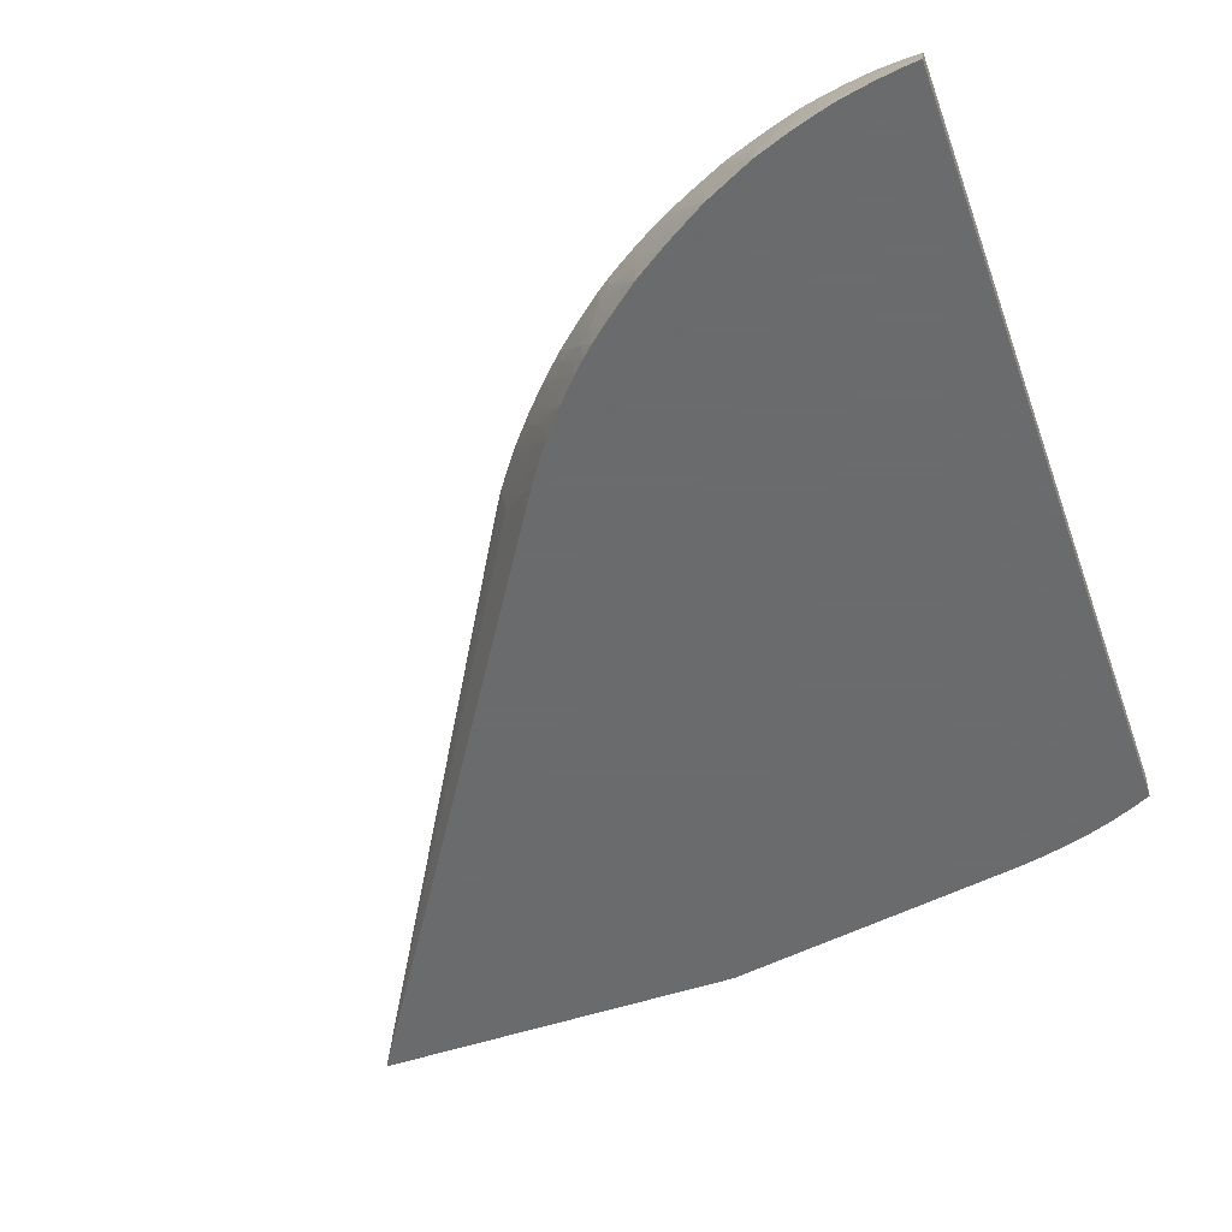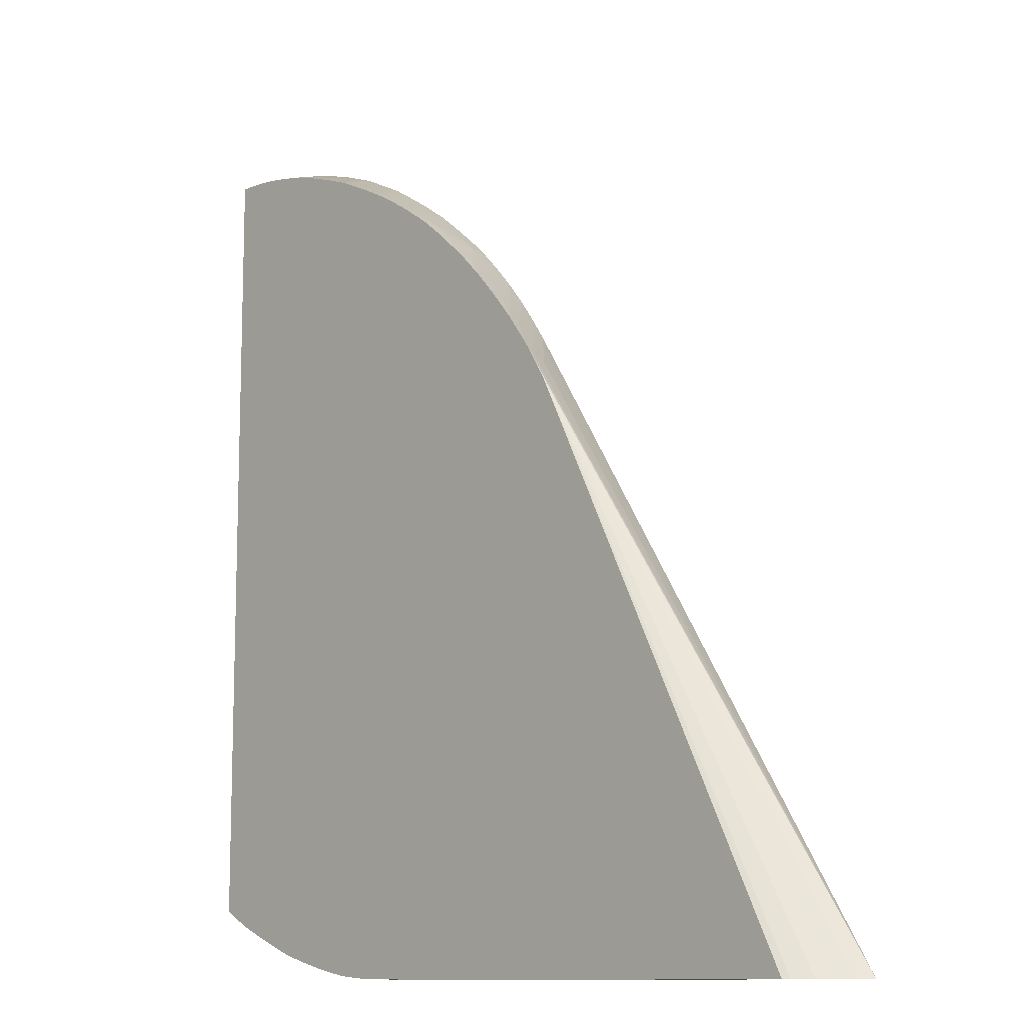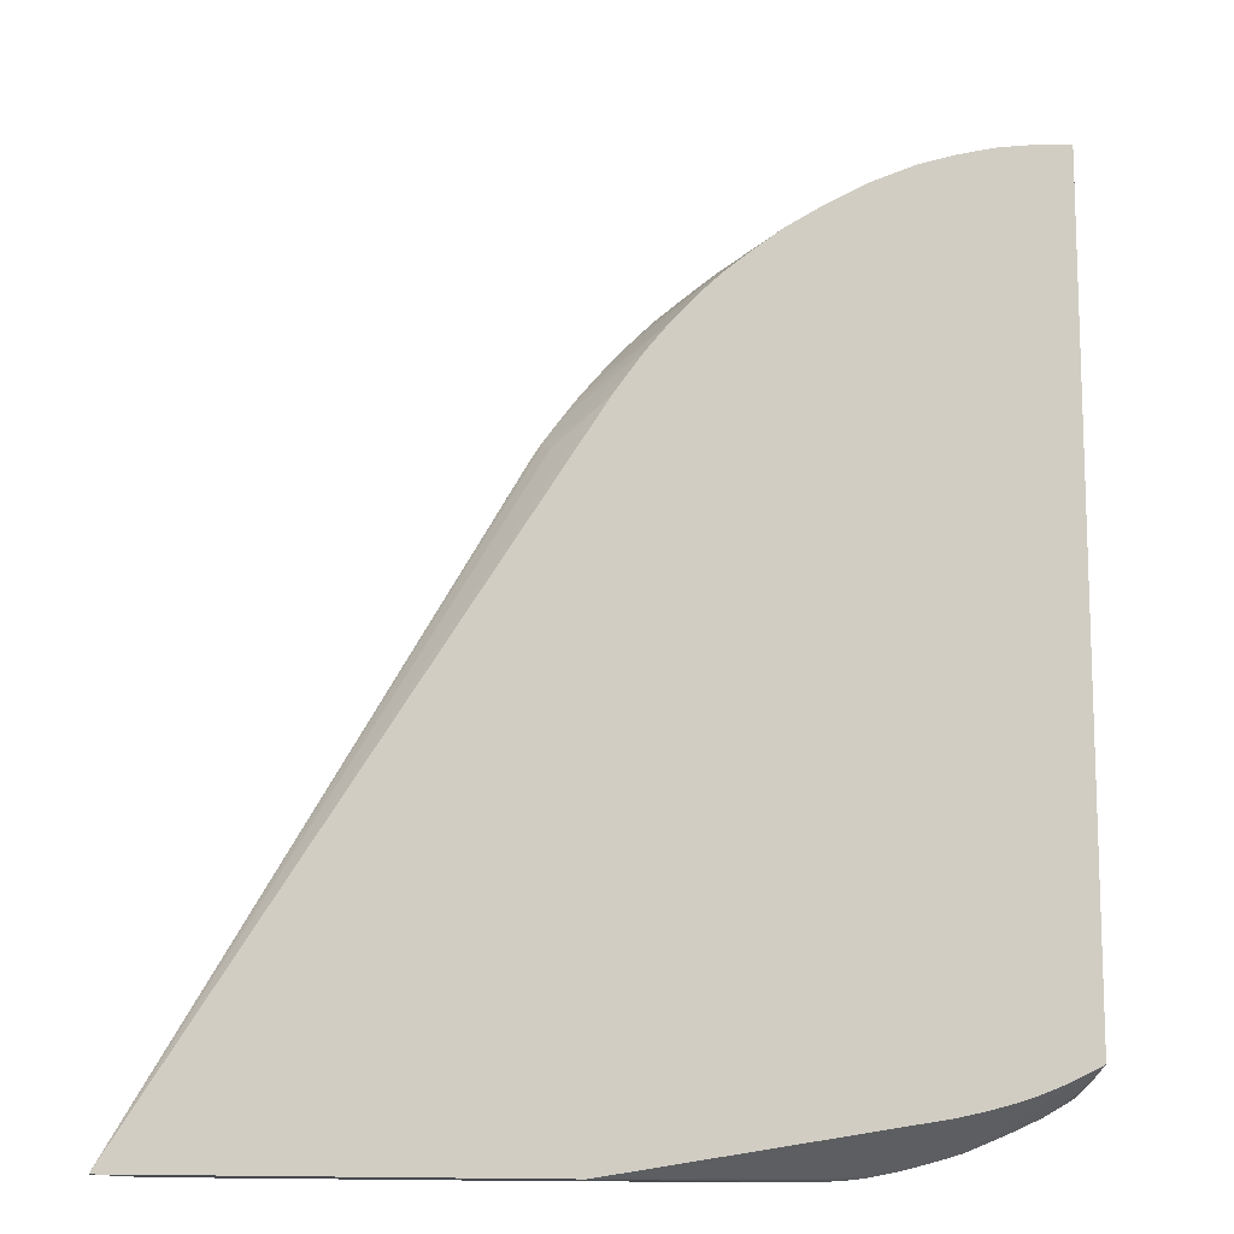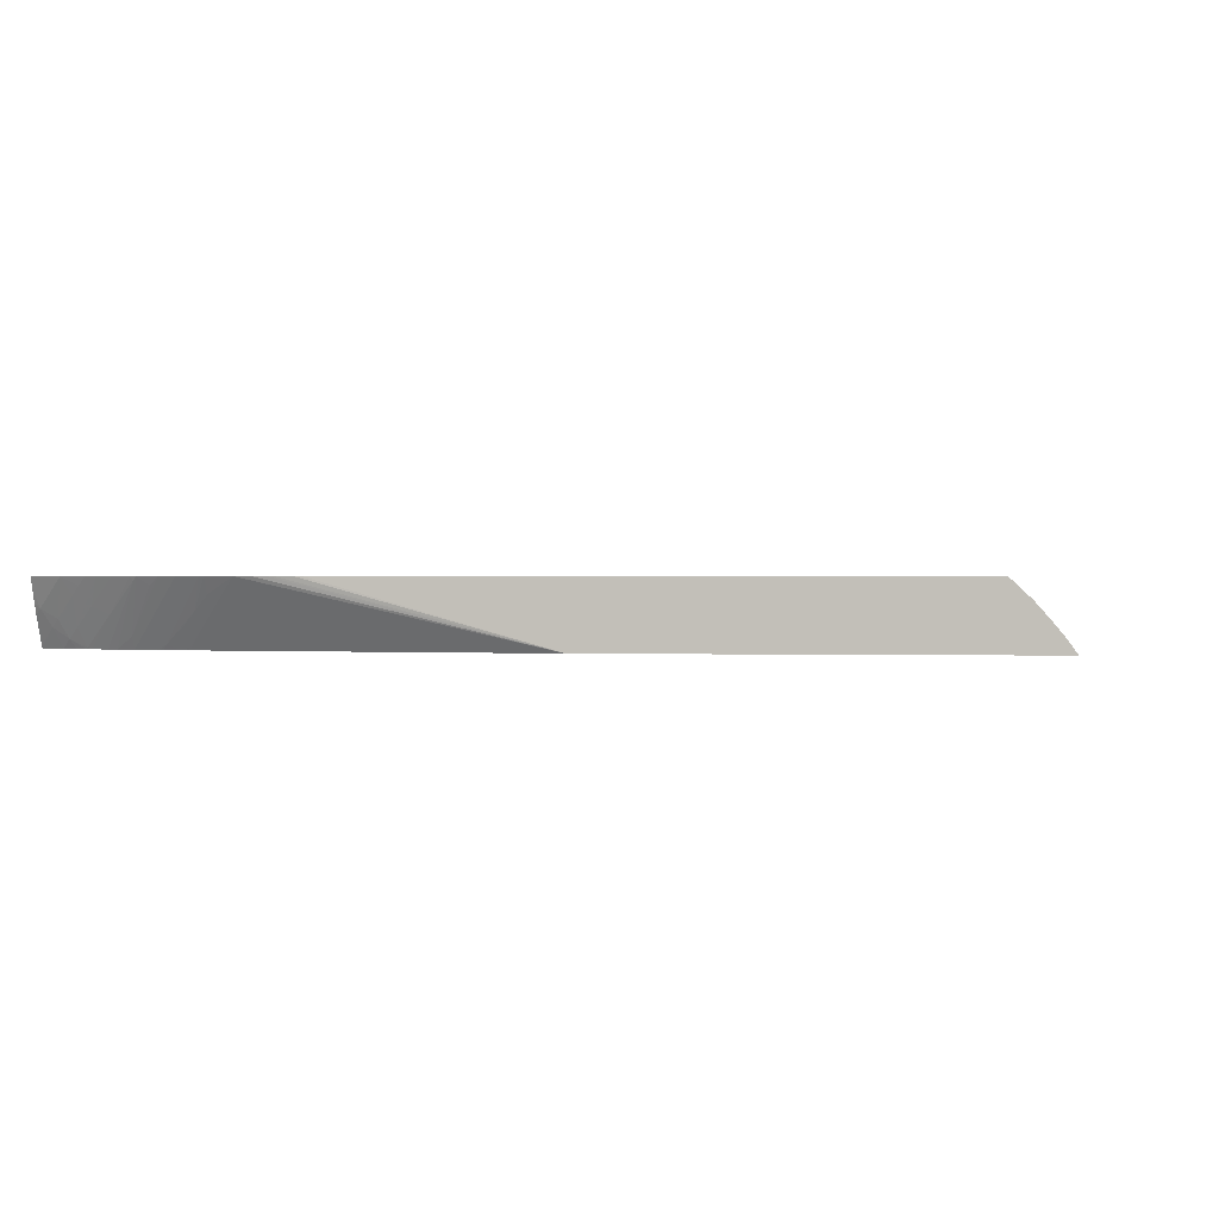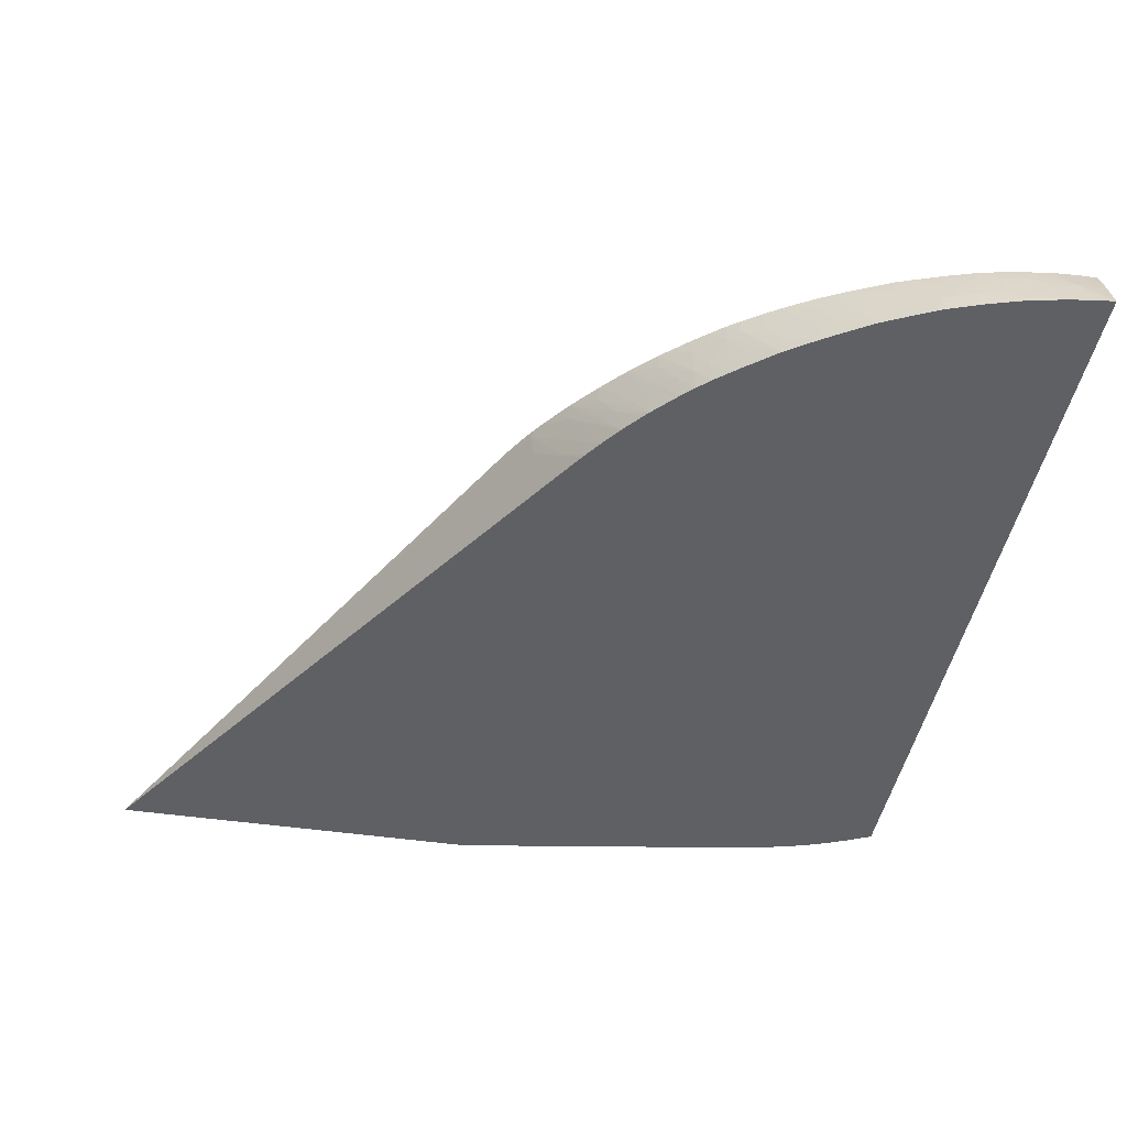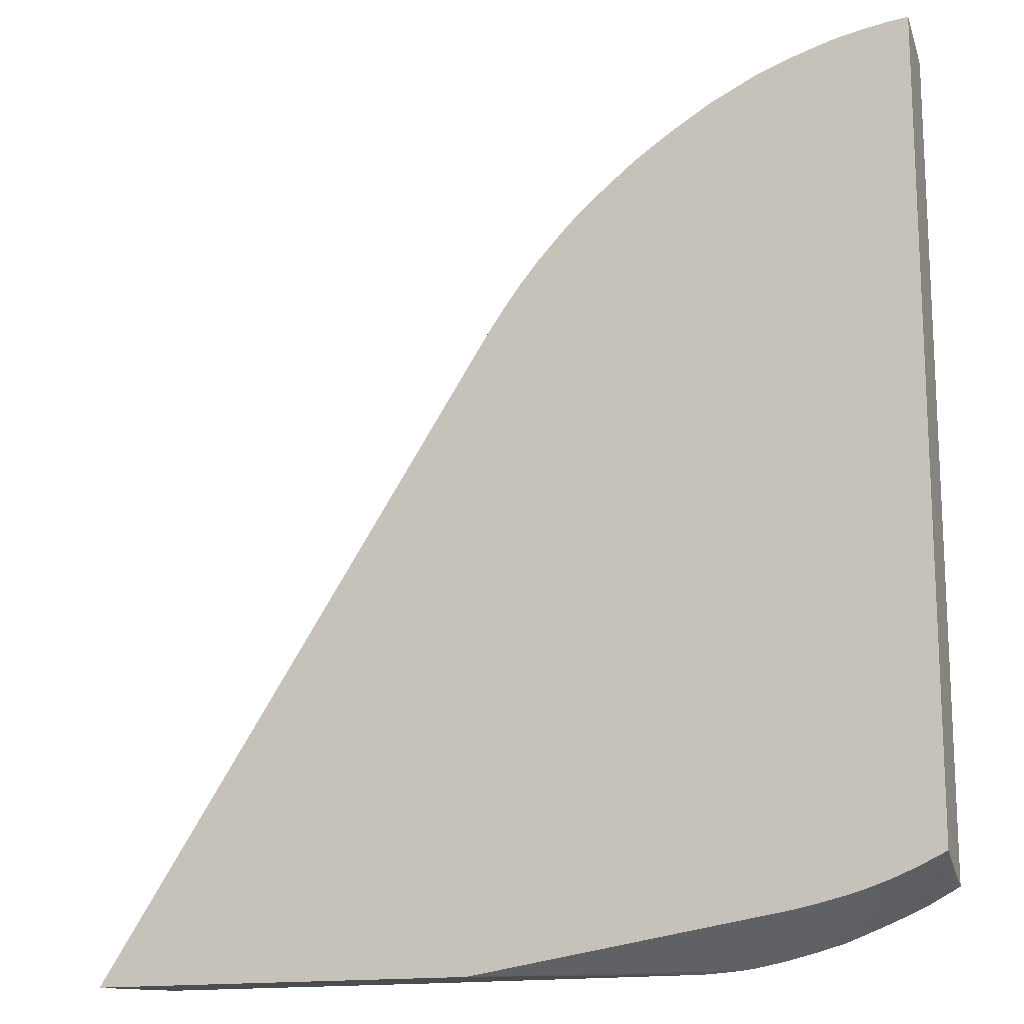
<metadata>
{"format":"obj","ext":"obj","renderer":"f3d","projection":"perspective","resolution":1024,"background":"white","views":[{"elev":-53.2,"azim":19.7,"up":"+Y"},{"elev":-11.1,"azim":-132.5,"up":"+Z"},{"elev":-12.6,"azim":-18.7,"up":"+Z"},{"elev":0.5,"azim":-171.4,"up":"+Y"},{"elev":-42.9,"azim":-10.1,"up":"+Y"},{"elev":-15.6,"azim":19.2,"up":"+Z"}]}
</metadata>
<code>
v -0.03134 -0.01217 0.06801
v -0.03134 -0.01127 0.06768
v -0.03249 -0.01078 0.06744
v -0.0321 -0.01217 0.06793
v -0.03134 -0.01217 0.03239
v -0.03134 -0.01071 0.06747
v -0.03176 -0.01073 0.06746
v -0.03211 -0.0103 0.06728
v -0.03318 -0.009575 0.06693
v -0.03318 -0.01021 0.06716
v -0.03318 -0.01094 0.06739
v -0.03318 -0.01217 0.06777
v -0.03232 -0.01217 0.03192
v -0.032 -0.01139 0.03168
v -0.03134 -0.01207 0.03234
v -0.03134 -0.0104 0.06735
v -0.0321 -0.009575 0.067
v -0.03432 -0.009575 0.06677
v -0.03427 -0.01021 0.06699
v -0.03395 -0.0117 0.0675
v -0.03468 -0.01197 0.06743
v -0.03448 -0.01217 0.06751
v -0.03292 -0.01217 0.03166
v -0.03268 -0.01181 0.03157
v -0.0323 -0.01108 0.03139
v -0.03158 -0.01072 0.03157
v -0.03134 -0.01096 0.03181
v -0.03134 -0.0102 0.06726
v -0.03134 -0.009793 0.06709
v -0.03144 -0.009575 0.067
v -0.03536 -0.009575 0.06658
v -0.03536 -0.01021 0.06678
v -0.0343 -0.01132 0.06732
v -0.03536 -0.0113 0.06708
v -0.03502 -0.01217 0.06737
v -0.03476 -0.01217 0.06744
v -0.03335 -0.01217 0.03148
v -0.0334 -0.0121 0.03142
v -0.0331 -0.01139 0.03119
v -0.03313 -0.01024 0.03065
v -0.03271 -0.009575 0.03053
v -0.03172 -0.009575 0.03107
v -0.03134 -0.009995 0.03143
v -0.03134 -0.01055 0.03164
v -0.03134 -0.009575 0.067
v -0.0361 -0.009575 0.06642
v -0.03644 -0.01024 0.0665
v -0.03645 -0.0113 0.06676
v -0.03535 -0.01217 0.06727
v -0.03357 -0.01217 0.03139
v -0.0346 -0.01092 0.03038
v -0.03388 -0.01063 0.03052
v -0.03427 -0.009575 0.02987
v -0.03347 -0.009901 0.03035
v -0.03379 -0.009575 0.03007
v -0.03134 -0.009575 0.03128
v -0.03664 -0.009575 0.06625
v -0.0368 -0.009903 0.0663
v -0.03708 -0.01063 0.06639
v -0.03729 -0.0113 0.06648
v -0.03645 -0.01217 0.06694
v -0.03623 -0.01217 0.067
v -0.03426 -0.01217 0.03114
v -0.03581 -0.00973 0.02934
v -0.03572 -0.009575 0.0293
v -0.03495 -0.009575 0.0296
v -0.03752 -0.009575 0.06598
v -0.03748 -0.01024 0.06616
v -0.03786 -0.01217 0.06642
v -0.03931 -0.009575 0.06534
v -0.03784 -0.0113 0.06628
v -0.03466 -0.01217 0.03102
v -0.03597 -0.009575 0.02921
v -0.03536 -0.01168 0.03054
v -0.03865 -0.009575 0.06558
v -0.03802 -0.01202 0.06634
v -0.03804 -0.01217 0.06635
v -0.03943 -0.01021 0.0654
v -0.0408 -0.009575 0.06465
v -0.03536 -0.01217 0.03082
v -0.03645 -0.009891 0.02924
v -0.03685 -0.009575 0.02896
v -0.03997 -0.01021 0.06514
v -0.0396 -0.0113 0.06548
v -0.03823 -0.01217 0.06626
v -0.04153 -0.009575 0.06428
v -0.0408 -0.01021 0.06474
v -0.04014 -0.0113 0.06522
v -0.03622 -0.01217 0.03061
v -0.03667 -0.01197 0.03039
v -0.03752 -0.009575 0.02878
v -0.03856 -0.01217 0.0661
v -0.04207 -0.009575 0.064
v -0.0416 -0.01021 0.06433
v -0.04023 -0.01199 0.06526
v -0.03636 -0.01217 0.03057
v -0.03651 -0.01217 0.03054
v -0.03727 -0.01217 0.03038
v -0.03761 -0.0112 0.02971
v -0.03803 -0.01077 0.02937
v -0.03843 -0.009575 0.02856
v -0.04004 -0.01217 0.06538
v -0.04215 -0.01021 0.06403
v -0.04298 -0.009575 0.06349
v -0.04024 -0.01217 0.06527
v -0.03754 -0.01217 0.03032
v -0.03754 -0.01211 0.03029
v -0.03862 -0.01085 0.02931
v -0.03862 -0.01021 0.0289
v -0.03862 -0.009575 0.02852
v -0.04166 -0.0113 0.06438
v -0.04357 -0.009575 0.06313
v -0.04298 -0.01021 0.06352
v -0.04168 -0.01217 0.0644
v -0.05126 -0.01217 0.02808
v -0.03971 -0.009575 0.02831
v -0.0422 -0.0113 0.06404
v -0.04411 -0.009575 0.06277
v -0.04358 -0.01021 0.06314
v -0.04222 -0.01217 0.06405
v -0.06812 -0.01217 0.02808
v -0.05127 -0.01215 0.02808
v -0.04218 -0.009575 0.02812
v -0.04189 -0.009575 0.02812
v -0.0412 -0.009575 0.02817
v -0.04092 -0.009575 0.02819
v -0.04036 -0.009575 0.02823
v -0.03977 -0.009575 0.02831
v -0.04412 -0.01021 0.06278
v -0.04492 -0.009575 0.06223
v -0.04359 -0.0113 0.06315
v -0.04298 -0.0113 0.06355
v -0.04357 -0.01217 0.06314
v -0.05274 -0.009575 0.05382
v -0.05319 -0.009575 0.05305
v -0.0677 -0.01159 0.02808
v -0.05093 -0.01217 0.05506
v -0.05103 -0.01155 0.05532
v -0.05214 -0.01053 0.05426
v -0.05227 -0.009803 0.05446
v -0.0523 -0.009575 0.05452
v -0.05131 -0.01208 0.02808
v -0.05137 -0.01201 0.02808
v -0.05144 -0.01191 0.02808
v -0.05182 -0.01142 0.02808
v -0.05232 -0.01084 0.02808
v -0.05284 -0.01028 0.02808
v -0.05341 -0.009726 0.02808
v -0.05359 -0.009575 0.02808
v -0.04492 -0.01021 0.06224
v -0.04546 -0.009575 0.06183
v -0.04546 -0.01021 0.06183
v -0.04485 -0.0113 0.06221
v -0.04479 -0.01217 0.06216
v -0.05328 -0.009575 0.05286
v -0.06718 -0.01096 0.02808
v -0.05032 -0.01217 0.05601
v -0.05184 -0.01018 0.05487
v -0.05021 -0.01217 0.05617
v -0.05218 -0.009575 0.0547
v -0.0658 -0.009575 0.02808
v -0.04613 -0.009575 0.06129
v -0.04611 -0.01021 0.06128
v -0.04605 -0.0113 0.06123
v -0.0454 -0.0113 0.06177
v -0.04533 -0.01217 0.06171
v -0.06581 -0.009583 0.02808
v -0.06605 -0.009775 0.02808
v -0.0667 -0.01041 0.02808
v -0.05193 -0.009575 0.05504
v -0.0497 -0.01217 0.0569
v -0.04667 -0.009575 0.06083
v -0.04665 -0.01021 0.06081
v -0.0466 -0.0113 0.06075
v -0.04597 -0.01217 0.06116
v -0.05138 -0.009575 0.0558
v -0.05088 -0.01021 0.05621
v -0.04903 -0.01217 0.05783
v -0.04906 -0.01214 0.05779
v -0.04735 -0.009575 0.06023
v -0.04784 -0.009575 0.0598
v -0.04651 -0.01217 0.06066
v -0.04779 -0.01021 0.05975
v -0.04715 -0.0113 0.06021
v -0.05097 -0.009575 0.05635
v -0.0492 -0.0113 0.05794
v -0.05033 -0.01021 0.05692
v -0.04809 -0.01217 0.05898
v -0.04892 -0.009575 0.05871
v -0.04704 -0.01217 0.06011
v -0.04769 -0.0113 0.05964
v -0.04989 -0.01021 0.05747
v -0.05037 -0.009575 0.05707
v -0.04759 -0.01217 0.05953
v -0.04819 -0.0113 0.05909
v -0.04935 -0.01021 0.05809
v -0.04996 -0.009575 0.05756
v -0.04896 -0.009575 0.05867
v -0.04748 -0.01217 0.05964
v -0.04943 -0.009575 0.05815
f 1 2 3
f 1 3 4
f 1 4 12
f 1 12 22
f 1 22 36
f 1 36 35
f 1 35 49
f 1 49 62
f 1 62 61
f 1 61 69
f 1 69 77
f 1 77 85
f 1 85 92
f 1 92 102
f 1 102 105
f 1 105 114
f 1 114 120
f 1 120 133
f 1 133 154
f 1 154 166
f 1 166 175
f 1 175 182
f 1 182 190
f 1 190 199
f 1 199 194
f 1 194 188
f 1 188 178
f 1 178 171
f 1 171 159
f 1 159 157
f 1 157 137
f 1 137 121
f 1 121 115
f 1 115 106
f 1 106 98
f 1 98 97
f 1 97 96
f 1 96 89
f 1 89 80
f 1 80 72
f 1 72 63
f 1 63 50
f 1 50 37
f 1 37 23
f 1 23 13
f 1 13 5
f 1 5 15
f 1 15 27
f 1 27 44
f 1 44 43
f 1 43 56
f 1 56 45
f 1 45 29
f 1 29 28
f 1 28 16
f 1 16 6
f 1 6 2
f 2 6 7
f 2 7 3
f 3 7 8
f 3 8 9
f 3 9 10
f 3 10 11
f 3 11 4
f 4 11 12
f 5 13 14
f 5 14 15
f 6 16 17
f 6 17 7
f 7 17 8
f 8 17 9
f 9 17 30
f 9 30 45
f 9 45 56
f 9 56 42
f 9 42 41
f 9 41 55
f 9 55 53
f 9 53 66
f 9 66 65
f 9 65 73
f 9 73 82
f 9 82 91
f 9 91 101
f 9 101 110
f 9 110 116
f 9 116 128
f 9 128 127
f 9 127 126
f 9 126 125
f 9 125 124
f 9 124 123
f 9 123 149
f 9 149 161
f 9 161 155
f 9 155 135
f 9 135 134
f 9 134 141
f 9 141 160
f 9 160 170
f 9 170 176
f 9 176 185
f 9 185 193
f 9 193 197
f 9 197 200
f 9 200 198
f 9 198 189
f 9 189 181
f 9 181 180
f 9 180 172
f 9 172 162
f 9 162 151
f 9 151 130
f 9 130 118
f 9 118 112
f 9 112 104
f 9 104 93
f 9 93 86
f 9 86 79
f 9 79 70
f 9 70 75
f 9 75 67
f 9 67 57
f 9 57 46
f 9 46 31
f 9 31 18
f 9 18 10
f 10 18 19
f 10 19 11
f 11 19 12
f 12 19 20
f 12 20 21
f 12 21 22
f 13 23 24
f 13 24 14
f 14 24 25
f 14 25 26
f 14 26 15
f 15 26 27
f 16 28 17
f 17 28 29
f 17 29 30
f 18 31 19
f 19 31 32
f 19 32 33
f 19 33 20
f 20 33 21
f 21 33 32
f 21 32 34
f 21 34 35
f 21 35 36
f 21 36 22
f 23 37 24
f 24 37 38
f 24 38 39
f 24 39 40
f 24 40 25
f 25 40 41
f 25 41 26
f 26 41 42
f 26 42 43
f 26 43 44
f 26 44 27
f 29 45 30
f 31 46 32
f 32 46 34
f 34 46 47
f 34 47 48
f 34 48 35
f 35 48 49
f 37 50 38
f 38 50 51
f 38 51 52
f 38 52 39
f 39 52 53
f 39 53 54
f 39 54 40
f 40 54 41
f 41 54 55
f 42 56 43
f 46 57 58
f 46 58 47
f 47 58 59
f 47 59 48
f 48 59 60
f 48 60 61
f 48 61 62
f 48 62 49
f 50 63 51
f 51 63 64
f 51 64 65
f 51 65 52
f 52 65 66
f 52 66 53
f 53 55 54
f 57 67 58
f 58 67 59
f 59 67 68
f 59 68 60
f 60 69 61
f 60 68 70
f 60 70 71
f 60 71 69
f 63 72 64
f 64 73 65
f 64 72 74
f 64 74 73
f 67 75 68
f 68 75 70
f 69 71 76
f 69 76 77
f 70 78 76
f 70 76 71
f 70 79 78
f 72 80 74
f 73 74 81
f 73 81 82
f 74 80 82
f 74 82 81
f 76 78 83
f 76 83 84
f 76 84 85
f 76 85 77
f 78 79 83
f 79 86 87
f 79 87 88
f 79 88 83
f 80 89 90
f 80 90 91
f 80 91 82
f 83 88 84
f 84 88 85
f 85 88 92
f 86 93 94
f 86 94 95
f 86 95 88
f 86 88 87
f 88 95 92
f 89 96 90
f 90 96 97
f 90 97 98
f 90 98 99
f 90 99 100
f 90 100 101
f 90 101 91
f 92 95 102
f 93 103 94
f 93 104 103
f 94 103 95
f 95 103 105
f 95 105 102
f 98 106 107
f 98 107 100
f 98 100 99
f 100 107 108
f 100 108 109
f 100 109 110
f 100 110 101
f 103 111 105
f 103 104 111
f 104 112 113
f 104 113 111
f 105 111 114
f 106 115 108
f 106 108 107
f 108 115 116
f 108 116 109
f 109 116 110
f 111 113 117
f 111 117 114
f 112 118 119
f 112 119 113
f 113 119 120
f 113 120 117
f 114 117 120
f 115 121 136
f 115 136 156
f 115 156 169
f 115 169 168
f 115 168 167
f 115 167 161
f 115 161 149
f 115 149 148
f 115 148 147
f 115 147 146
f 115 146 145
f 115 145 144
f 115 144 143
f 115 143 142
f 115 142 122
f 115 122 123
f 115 123 124
f 115 124 125
f 115 125 126
f 115 126 127
f 115 127 128
f 115 128 116
f 118 129 119
f 118 130 129
f 119 131 132
f 119 132 120
f 119 129 131
f 120 132 131
f 120 131 133
f 121 134 135
f 121 135 136
f 121 137 138
f 121 138 139
f 121 139 140
f 121 140 141
f 121 141 134
f 122 142 123
f 123 142 143
f 123 143 144
f 123 144 145
f 123 145 146
f 123 146 147
f 123 147 148
f 123 148 149
f 129 130 150
f 129 150 131
f 130 151 150
f 131 150 133
f 133 150 152
f 133 152 153
f 133 153 154
f 135 155 136
f 136 155 156
f 137 157 138
f 138 158 140
f 138 140 139
f 138 157 159
f 138 159 158
f 140 158 160
f 140 160 141
f 150 151 152
f 151 162 152
f 152 162 163
f 152 163 164
f 152 164 165
f 152 165 153
f 153 165 154
f 154 165 164
f 154 164 166
f 155 161 167
f 155 167 168
f 155 168 169
f 155 169 156
f 158 170 160
f 158 159 171
f 158 171 170
f 162 172 163
f 163 172 173
f 163 173 164
f 164 173 174
f 164 174 175
f 164 175 166
f 170 171 177
f 170 177 176
f 171 178 179
f 171 179 177
f 172 180 173
f 173 180 181
f 173 181 174
f 174 182 175
f 174 181 183
f 174 183 184
f 174 184 182
f 176 177 185
f 177 179 185
f 178 186 187
f 178 187 179
f 178 188 186
f 179 187 185
f 181 189 183
f 182 184 190
f 183 189 184
f 184 189 191
f 184 191 190
f 185 187 192
f 185 192 193
f 186 192 187
f 186 188 192
f 188 194 191
f 188 191 195
f 188 195 196
f 188 196 197
f 188 197 192
f 189 198 191
f 190 191 199
f 191 194 199
f 191 198 195
f 192 197 193
f 195 198 200
f 195 200 196
f 196 200 197

</code>
